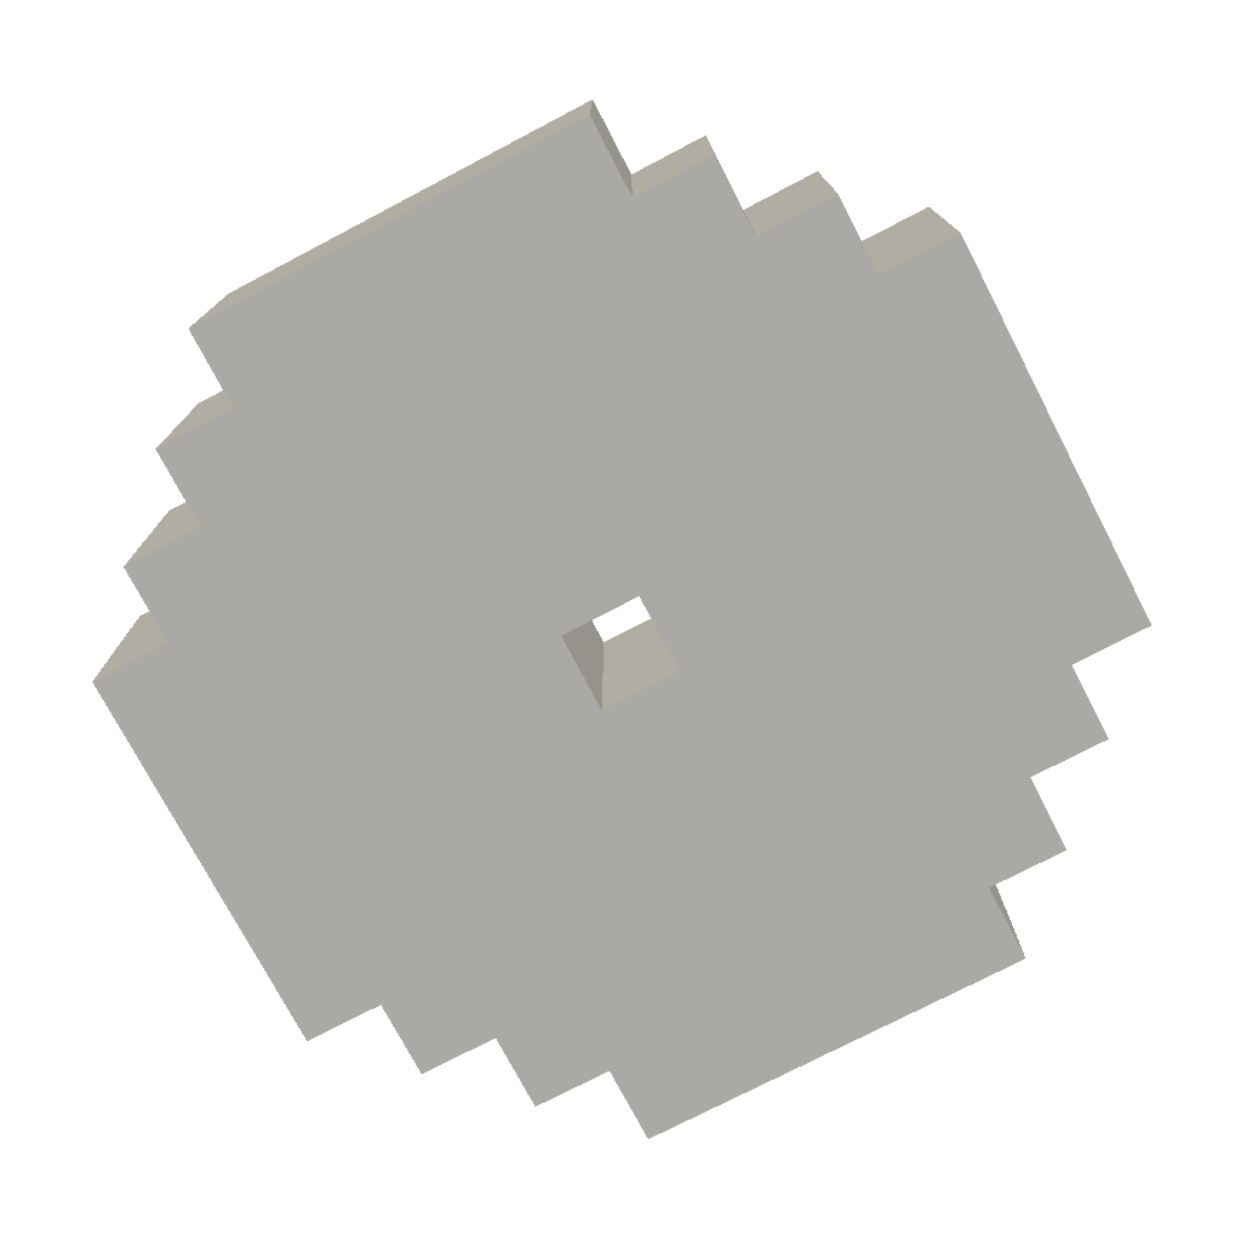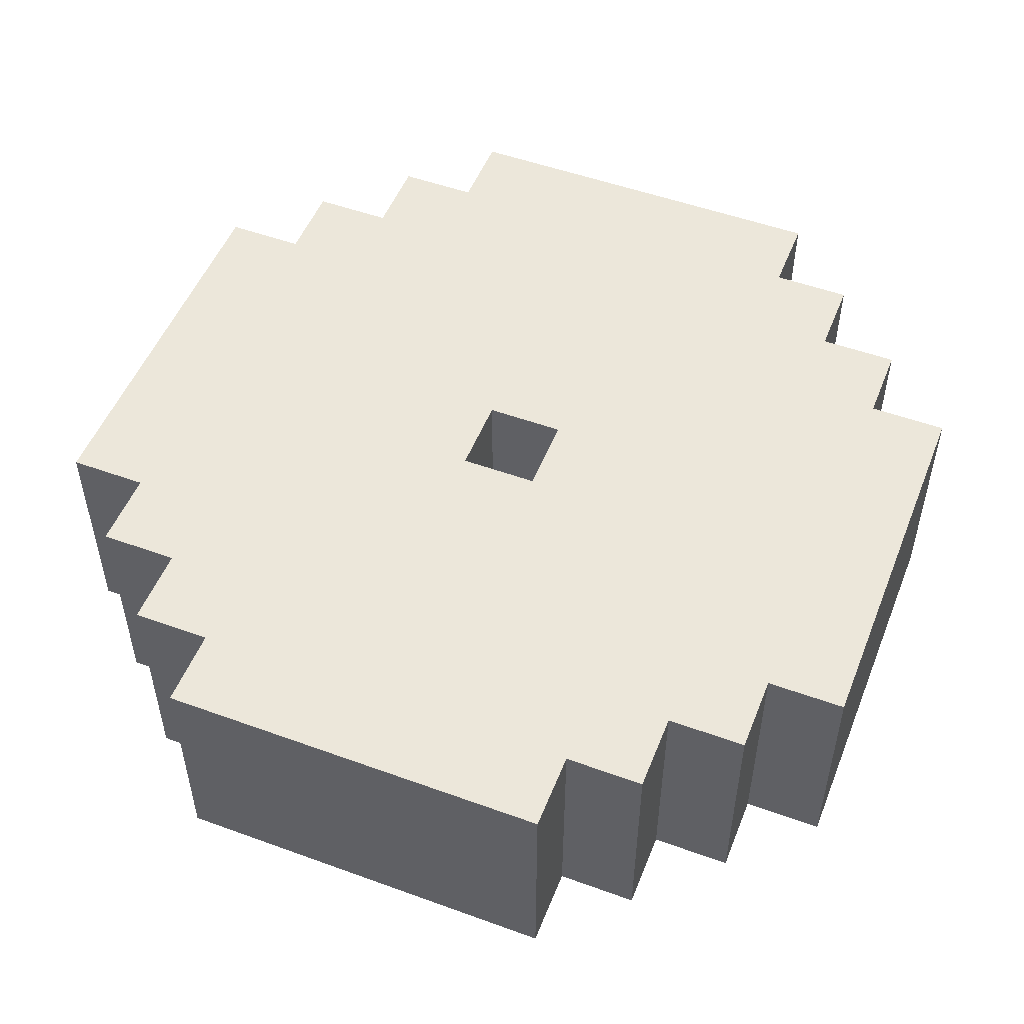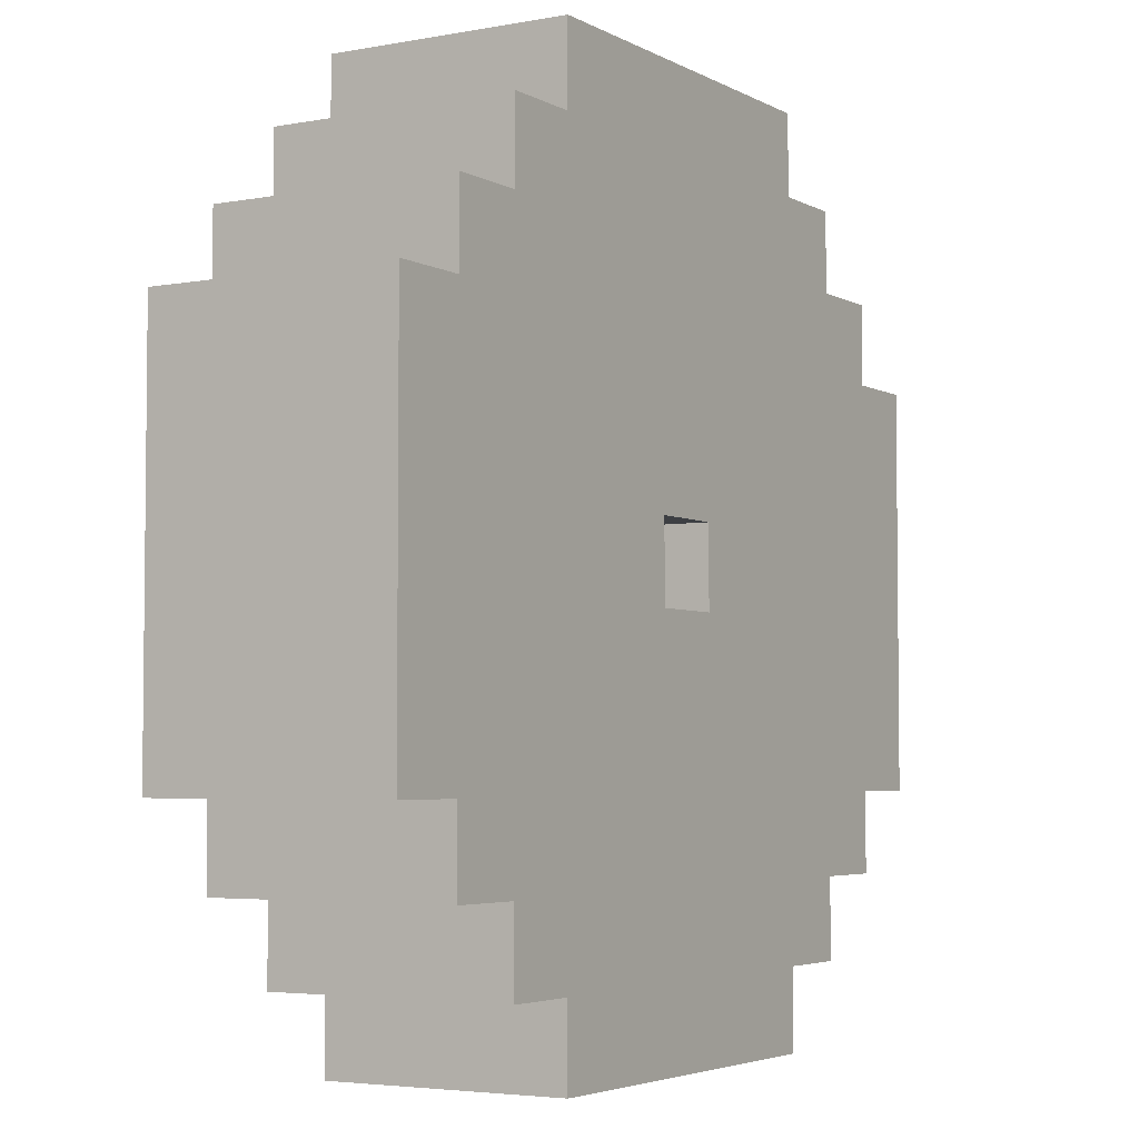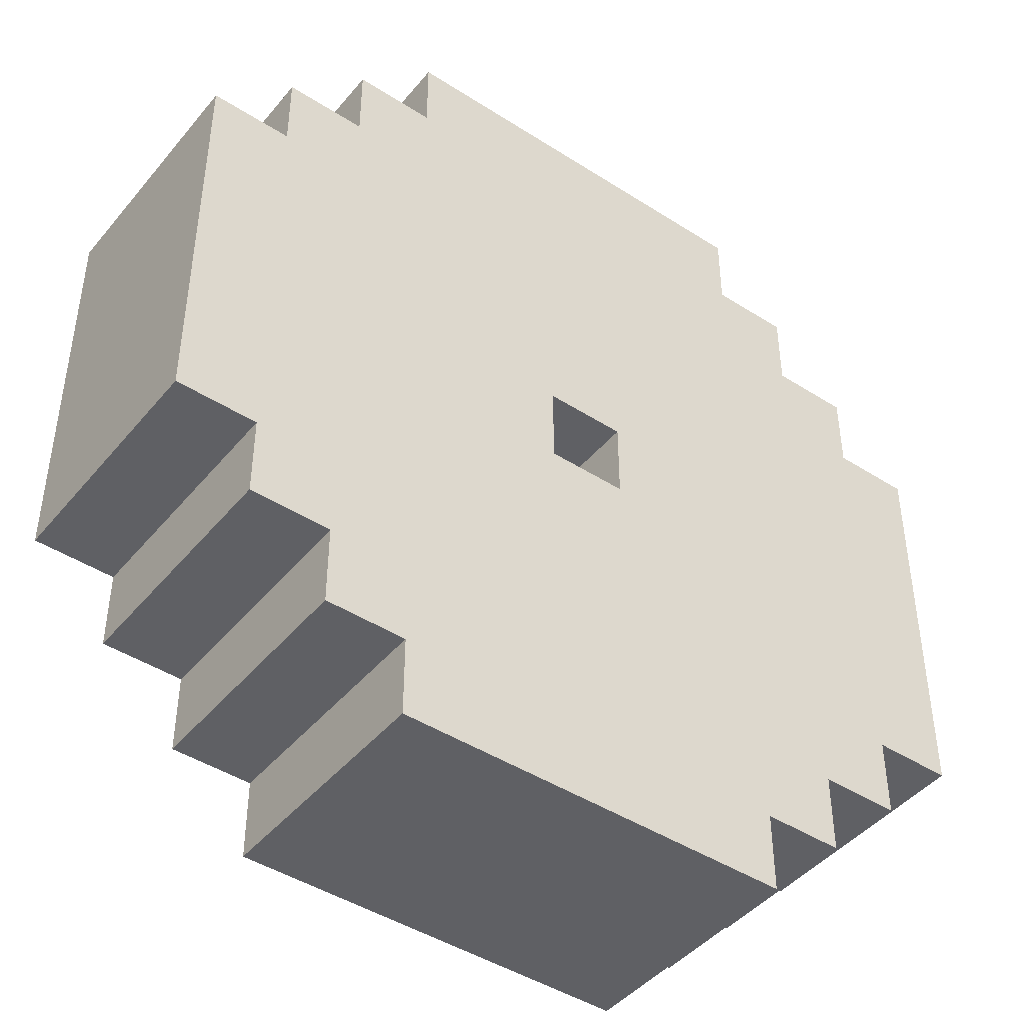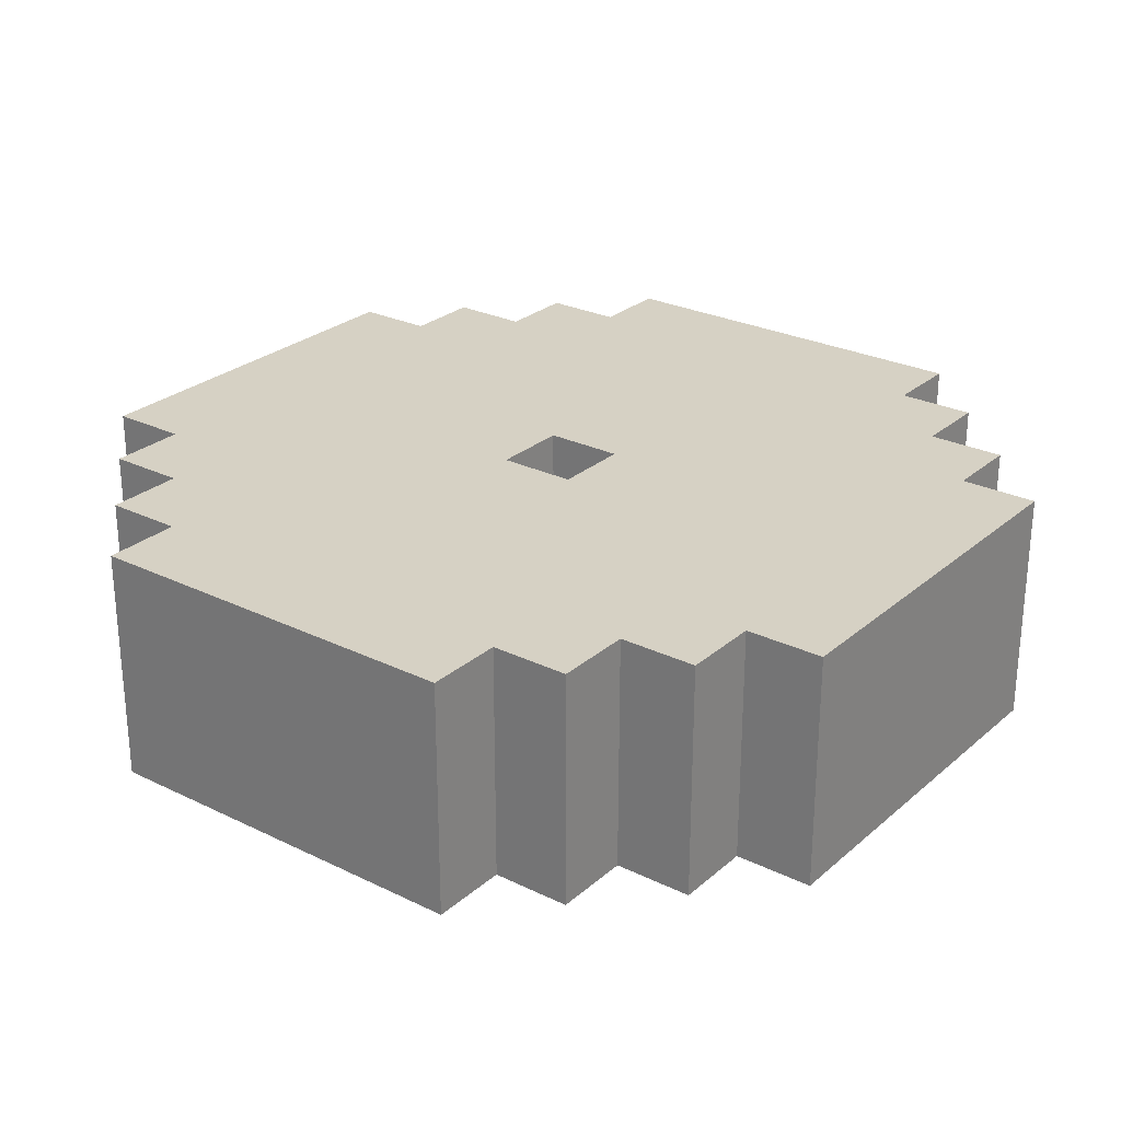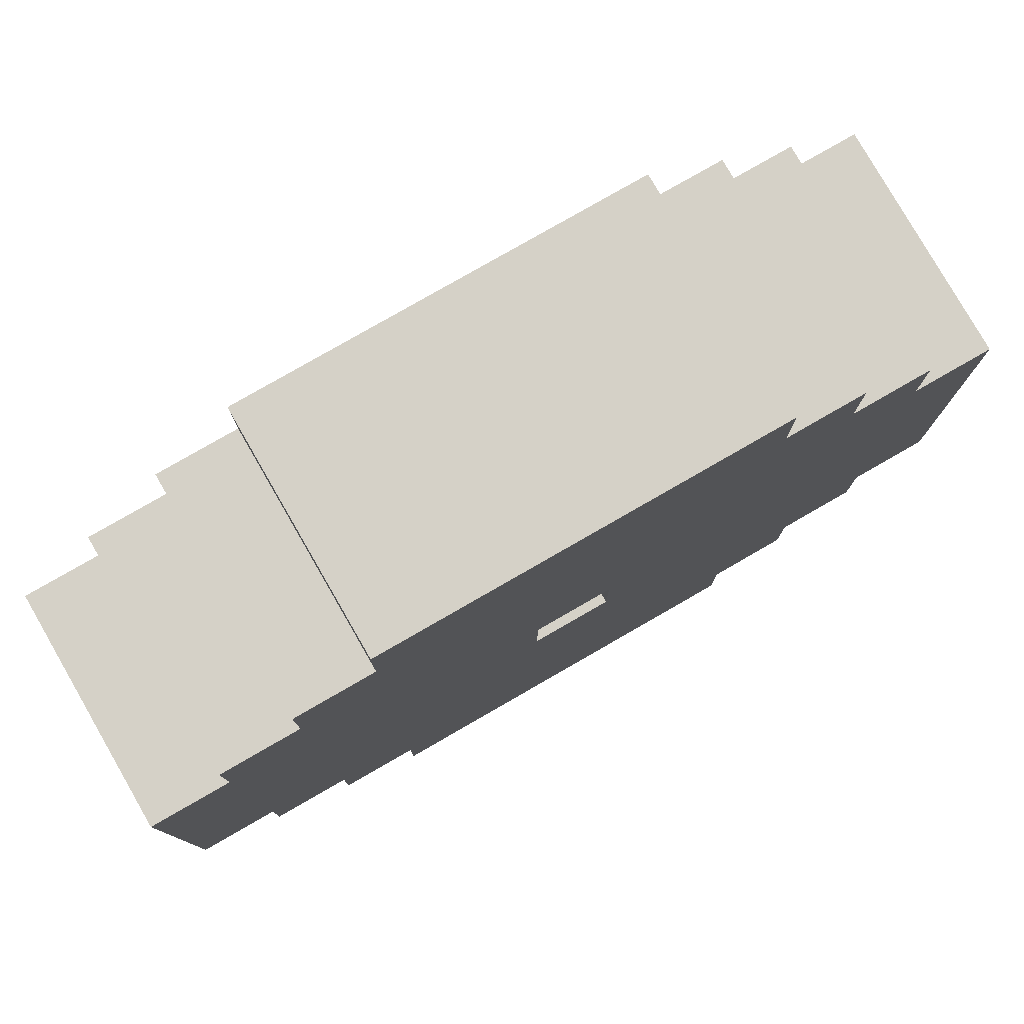
<metadata>
{"format":"obj","ext":"obj","renderer":"f3d","projection":"perspective","resolution":1024,"background":"white","views":[{"elev":-75.4,"azim":117.6,"up":"+Y"},{"elev":51.6,"azim":-158.5,"up":"+Y"},{"elev":-4.1,"azim":121.3,"up":"+Z"},{"elev":-44.5,"azim":-36.8,"up":"+Z"},{"elev":26.7,"azim":127.3,"up":"+Y"},{"elev":79.3,"azim":150.1,"up":"+Z"}]}
</metadata>
<code>
v -5.5 0 2.5
v -5.5 0 -2.5
v -5.5 1 2.5
v -5.5 1 -2.5
v -5.5 2 2.5
v -5.5 2 -2.5
v -5.5 3 2.5
v -5.5 3 -2.5
v -4.5 0 3.5
v -4.5 0 2.5
v -4.5 0 -2.5
v -4.5 0 -3.5
v -4.5 1 3.5
v -4.5 1 2.5
v -4.5 1 -2.5
v -4.5 1 -3.5
v -4.5 2 3.5
v -4.5 2 2.5
v -4.5 2 -2.5
v -4.5 2 -3.5
v -4.5 3 3.5
v -4.5 3 2.5
v -4.5 3 -2.5
v -4.5 3 -3.5
v -3.5 0 4.5
v -3.5 0 3.5
v -3.5 0 -3.5
v -3.5 0 -4.5
v -3.5 1 4.5
v -3.5 1 3.5
v -3.5 1 -3.5
v -3.5 1 -4.5
v -3.5 2 4.5
v -3.5 2 3.5
v -3.5 2 -3.5
v -3.5 2 -4.5
v -3.5 3 4.5
v -3.5 3 3.5
v -3.5 3 -3.5
v -3.5 3 -4.5
v -2.5 0 5.5
v -2.5 0 4.5
v -2.5 0 -4.5
v -2.5 0 -5.5
v -2.5 1 5.5
v -2.5 1 4.5
v -2.5 1 -4.5
v -2.5 1 -5.5
v -2.5 2 5.5
v -2.5 2 4.5
v -2.5 2 -4.5
v -2.5 2 -5.5
v -2.5 3 5.5
v -2.5 3 4.5
v -2.5 3 -4.5
v -2.5 3 -5.5
v 0.5 0 0.5
v 0.5 0 -0.5
v 0.5 1 0.5
v 0.5 1 -0.5
v 0.5 2 0.5
v 0.5 2 -0.5
v 0.5 3 0.5
v 0.5 3 -0.5
v -0.5 0 0.5
v -0.5 0 -0.5
v -0.5 1 0.5
v -0.5 1 -0.5
v -0.5 2 0.5
v -0.5 2 -0.5
v -0.5 3 0.5
v -0.5 3 -0.5
v 2.5 0 5.5
v 2.5 0 4.5
v 2.5 0 -4.5
v 2.5 0 -5.5
v 2.5 1 5.5
v 2.5 1 4.5
v 2.5 1 -4.5
v 2.5 1 -5.5
v 2.5 2 5.5
v 2.5 2 4.5
v 2.5 2 -4.5
v 2.5 2 -5.5
v 2.5 3 5.5
v 2.5 3 4.5
v 2.5 3 -4.5
v 2.5 3 -5.5
v 3.5 0 4.5
v 3.5 0 3.5
v 3.5 0 -3.5
v 3.5 0 -4.5
v 3.5 1 4.5
v 3.5 1 3.5
v 3.5 1 -3.5
v 3.5 1 -4.5
v 3.5 2 4.5
v 3.5 2 3.5
v 3.5 2 -3.5
v 3.5 2 -4.5
v 3.5 3 4.5
v 3.5 3 3.5
v 3.5 3 -3.5
v 3.5 3 -4.5
v 4.5 0 3.5
v 4.5 0 2.5
v 4.5 0 -2.5
v 4.5 0 -3.5
v 4.5 1 3.5
v 4.5 1 2.5
v 4.5 1 -2.5
v 4.5 1 -3.5
v 4.5 2 3.5
v 4.5 2 2.5
v 4.5 2 -2.5
v 4.5 2 -3.5
v 4.5 3 3.5
v 4.5 3 2.5
v 4.5 3 -2.5
v 4.5 3 -3.5
v 5.5 0 2.5
v 5.5 0 -2.5
v 5.5 1 2.5
v 5.5 1 -2.5
v 5.5 2 2.5
v 5.5 2 -2.5
v 5.5 3 2.5
v 5.5 3 -2.5
v -2.5 0 5.5
v -2.5 1 5.5
v -2.5 2 5.5
v -2.5 3 5.5
v 2.5 0 5.5
v 2.5 1 5.5
v 2.5 2 5.5
v 2.5 3 5.5
v -3.5 0 4.5
v -3.5 1 4.5
v -3.5 2 4.5
v -3.5 3 4.5
v -2.5 0 4.5
v -2.5 1 4.5
v -2.5 2 4.5
v -2.5 3 4.5
v 2.5 0 4.5
v 2.5 1 4.5
v 2.5 2 4.5
v 2.5 3 4.5
v 3.5 0 4.5
v 3.5 1 4.5
v 3.5 2 4.5
v 3.5 3 4.5
v -4.5 0 3.5
v -4.5 1 3.5
v -4.5 2 3.5
v -4.5 3 3.5
v -3.5 0 3.5
v -3.5 1 3.5
v -3.5 2 3.5
v -3.5 3 3.5
v 3.5 0 3.5
v 3.5 1 3.5
v 3.5 2 3.5
v 3.5 3 3.5
v 4.5 0 3.5
v 4.5 1 3.5
v 4.5 2 3.5
v 4.5 3 3.5
v -5.5 0 2.5
v -5.5 1 2.5
v -5.5 2 2.5
v -5.5 3 2.5
v -4.5 0 2.5
v -4.5 1 2.5
v -4.5 2 2.5
v -4.5 3 2.5
v 4.5 0 2.5
v 4.5 1 2.5
v 4.5 2 2.5
v 4.5 3 2.5
v 5.5 0 2.5
v 5.5 1 2.5
v 5.5 2 2.5
v 5.5 3 2.5
v -0.5 0 -0.5
v -0.5 1 -0.5
v -0.5 2 -0.5
v -0.5 3 -0.5
v 0.5 0 -0.5
v 0.5 1 -0.5
v 0.5 2 -0.5
v 0.5 3 -0.5
v -0.5 0 0.5
v -0.5 1 0.5
v -0.5 2 0.5
v -0.5 3 0.5
v 0.5 0 0.5
v 0.5 1 0.5
v 0.5 2 0.5
v 0.5 3 0.5
v -5.5 0 -2.5
v -5.5 1 -2.5
v -5.5 2 -2.5
v -5.5 3 -2.5
v -4.5 0 -2.5
v -4.5 1 -2.5
v -4.5 2 -2.5
v -4.5 3 -2.5
v 4.5 0 -2.5
v 4.5 1 -2.5
v 4.5 2 -2.5
v 4.5 3 -2.5
v 5.5 0 -2.5
v 5.5 1 -2.5
v 5.5 2 -2.5
v 5.5 3 -2.5
v -4.5 0 -3.5
v -4.5 1 -3.5
v -4.5 2 -3.5
v -4.5 3 -3.5
v -3.5 0 -3.5
v -3.5 1 -3.5
v -3.5 2 -3.5
v -3.5 3 -3.5
v 3.5 0 -3.5
v 3.5 1 -3.5
v 3.5 2 -3.5
v 3.5 3 -3.5
v 4.5 0 -3.5
v 4.5 1 -3.5
v 4.5 2 -3.5
v 4.5 3 -3.5
v -3.5 0 -4.5
v -3.5 1 -4.5
v -3.5 2 -4.5
v -3.5 3 -4.5
v -2.5 0 -4.5
v -2.5 1 -4.5
v -2.5 2 -4.5
v -2.5 3 -4.5
v 2.5 0 -4.5
v 2.5 1 -4.5
v 2.5 2 -4.5
v 2.5 3 -4.5
v 3.5 0 -4.5
v 3.5 1 -4.5
v 3.5 2 -4.5
v 3.5 3 -4.5
v -2.5 0 -5.5
v -2.5 1 -5.5
v -2.5 2 -5.5
v -2.5 3 -5.5
v 2.5 0 -5.5
v 2.5 1 -5.5
v 2.5 2 -5.5
v 2.5 3 -5.5
v -2.5 0 5.5
v 2.5 0 5.5
v -3.5 0 4.5
v -2.5 0 4.5
v 2.5 0 4.5
v 3.5 0 4.5
v -4.5 0 3.5
v -3.5 0 3.5
v -2.5 0 3.5
v 2.5 0 3.5
v 3.5 0 3.5
v 4.5 0 3.5
v -5.5 0 2.5
v -4.5 0 2.5
v -3.5 0 2.5
v 3.5 0 2.5
v 4.5 0 2.5
v 5.5 0 2.5
v -0.5 0 0.5
v 0.5 0 0.5
v -0.5 0 -0.5
v 0.5 0 -0.5
v -5.5 0 -2.5
v -4.5 0 -2.5
v -3.5 0 -2.5
v 3.5 0 -2.5
v 4.5 0 -2.5
v 5.5 0 -2.5
v -4.5 0 -3.5
v -3.5 0 -3.5
v -2.5 0 -3.5
v 2.5 0 -3.5
v 3.5 0 -3.5
v 4.5 0 -3.5
v -3.5 0 -4.5
v -2.5 0 -4.5
v 2.5 0 -4.5
v 3.5 0 -4.5
v -2.5 0 -5.5
v 2.5 0 -5.5
v -2.5 3 5.5
v 2.5 3 5.5
v -3.5 3 4.5
v -2.5 3 4.5
v 2.5 3 4.5
v 3.5 3 4.5
v -4.5 3 3.5
v -3.5 3 3.5
v -2.5 3 3.5
v 2.5 3 3.5
v 3.5 3 3.5
v 4.5 3 3.5
v -5.5 3 2.5
v -4.5 3 2.5
v -3.5 3 2.5
v 3.5 3 2.5
v 4.5 3 2.5
v 5.5 3 2.5
v -0.5 3 0.5
v 0.5 3 0.5
v -0.5 3 -0.5
v 0.5 3 -0.5
v -5.5 3 -2.5
v -4.5 3 -2.5
v -3.5 3 -2.5
v 3.5 3 -2.5
v 4.5 3 -2.5
v 5.5 3 -2.5
v -4.5 3 -3.5
v -3.5 3 -3.5
v -2.5 3 -3.5
v 2.5 3 -3.5
v 3.5 3 -3.5
v 4.5 3 -3.5
v -3.5 3 -4.5
v -2.5 3 -4.5
v 2.5 3 -4.5
v 3.5 3 -4.5
v -2.5 3 -5.5
v 2.5 3 -5.5
f 3 2 1
f 4 2 3
f 5 4 3
f 6 4 5
f 7 6 5
f 8 6 7
f 13 10 9
f 14 10 13
f 15 12 11
f 16 12 15
f 17 14 13
f 18 14 17
f 19 16 15
f 20 16 19
f 21 18 17
f 22 18 21
f 23 20 19
f 24 20 23
f 29 26 25
f 30 26 29
f 31 28 27
f 32 28 31
f 33 30 29
f 34 30 33
f 35 32 31
f 36 32 35
f 37 34 33
f 38 34 37
f 39 36 35
f 40 36 39
f 45 42 41
f 46 42 45
f 47 44 43
f 48 44 47
f 49 46 45
f 50 46 49
f 51 48 47
f 52 48 51
f 53 50 49
f 54 50 53
f 55 52 51
f 56 52 55
f 59 58 57
f 60 58 59
f 61 60 59
f 62 60 61
f 63 62 61
f 64 62 63
f 65 66 67
f 67 66 68
f 67 68 69
f 69 68 70
f 69 70 71
f 71 70 72
f 73 74 77
f 77 74 78
f 75 76 79
f 79 76 80
f 77 78 81
f 81 78 82
f 79 80 83
f 83 80 84
f 81 82 85
f 85 82 86
f 83 84 87
f 87 84 88
f 89 90 93
f 93 90 94
f 91 92 95
f 95 92 96
f 93 94 97
f 97 94 98
f 95 96 99
f 99 96 100
f 97 98 101
f 101 98 102
f 99 100 103
f 103 100 104
f 105 106 109
f 109 106 110
f 107 108 111
f 111 108 112
f 109 110 113
f 113 110 114
f 111 112 115
f 115 112 116
f 113 114 117
f 117 114 118
f 115 116 119
f 119 116 120
f 121 122 123
f 123 122 124
f 123 124 125
f 125 124 126
f 125 126 127
f 127 126 128
f 133 130 129
f 134 131 130
f 134 130 133
f 135 132 131
f 135 131 134
f 136 132 135
f 141 138 137
f 142 139 138
f 142 138 141
f 143 140 139
f 143 139 142
f 144 140 143
f 149 146 145
f 150 147 146
f 150 146 149
f 151 148 147
f 151 147 150
f 152 148 151
f 157 154 153
f 158 155 154
f 158 154 157
f 159 156 155
f 159 155 158
f 160 156 159
f 165 162 161
f 166 163 162
f 166 162 165
f 167 164 163
f 167 163 166
f 168 164 167
f 173 170 169
f 174 171 170
f 174 170 173
f 175 172 171
f 175 171 174
f 176 172 175
f 181 178 177
f 182 179 178
f 182 178 181
f 183 180 179
f 183 179 182
f 184 180 183
f 189 186 185
f 190 187 186
f 190 186 189
f 191 188 187
f 191 187 190
f 192 188 191
f 193 194 197
f 194 195 198
f 197 194 198
f 195 196 199
f 198 195 199
f 199 196 200
f 201 202 205
f 202 203 206
f 205 202 206
f 203 204 207
f 206 203 207
f 207 204 208
f 209 210 213
f 210 211 214
f 213 210 214
f 211 212 215
f 214 211 215
f 215 212 216
f 217 218 221
f 218 219 222
f 221 218 222
f 219 220 223
f 222 219 223
f 223 220 224
f 225 226 229
f 226 227 230
f 229 226 230
f 227 228 231
f 230 227 231
f 231 228 232
f 233 234 237
f 234 235 238
f 237 234 238
f 235 236 239
f 238 235 239
f 239 236 240
f 241 242 245
f 242 243 246
f 245 242 246
f 243 244 247
f 246 243 247
f 247 244 248
f 249 250 253
f 250 251 254
f 253 250 254
f 251 252 255
f 254 251 255
f 255 252 256
f 260 258 257
f 261 258 260
f 264 260 259
f 265 261 260
f 265 260 264
f 266 262 261
f 266 261 265
f 267 262 266
f 270 264 263
f 271 265 264
f 271 266 265
f 271 264 270
f 271 267 266
f 272 268 267
f 272 267 271
f 273 268 272
f 275 271 270
f 275 272 271
f 275 273 272
f 276 273 275
f 277 275 270
f 278 273 276
f 279 270 269
f 280 278 277
f 280 270 279
f 280 277 270
f 281 278 280
f 282 273 278
f 282 278 281
f 283 274 273
f 283 273 282
f 284 274 283
f 285 281 280
f 286 282 281
f 286 281 285
f 287 282 286
f 288 282 287
f 289 283 282
f 289 282 288
f 290 283 289
f 291 287 286
f 292 288 287
f 292 287 291
f 293 289 288
f 293 288 292
f 294 289 293
f 295 293 292
f 296 293 295
f 297 298 300
f 300 298 301
f 299 300 304
f 300 301 305
f 304 300 305
f 301 302 306
f 305 301 306
f 306 302 307
f 303 304 310
f 304 305 311
f 305 306 311
f 310 304 311
f 306 307 311
f 307 308 312
f 311 307 312
f 312 308 313
f 310 311 315
f 311 312 315
f 312 313 315
f 315 313 316
f 310 315 317
f 316 313 318
f 309 310 319
f 317 318 320
f 319 310 320
f 310 317 320
f 320 318 321
f 318 313 322
f 321 318 322
f 313 314 323
f 322 313 323
f 323 314 324
f 320 321 325
f 321 322 326
f 325 321 326
f 326 322 327
f 327 322 328
f 322 323 329
f 328 322 329
f 329 323 330
f 326 327 331
f 327 328 332
f 331 327 332
f 328 329 333
f 332 328 333
f 333 329 334
f 332 333 335
f 335 333 336

</code>
